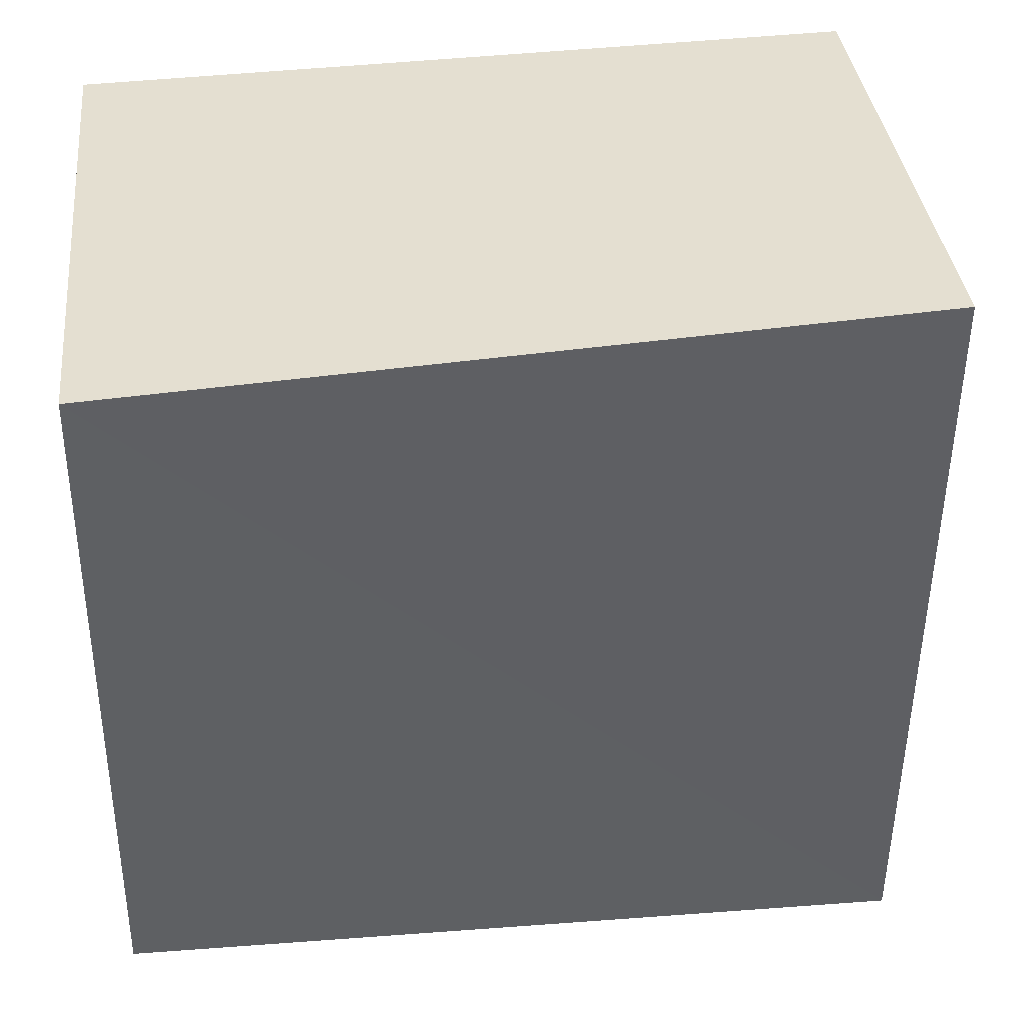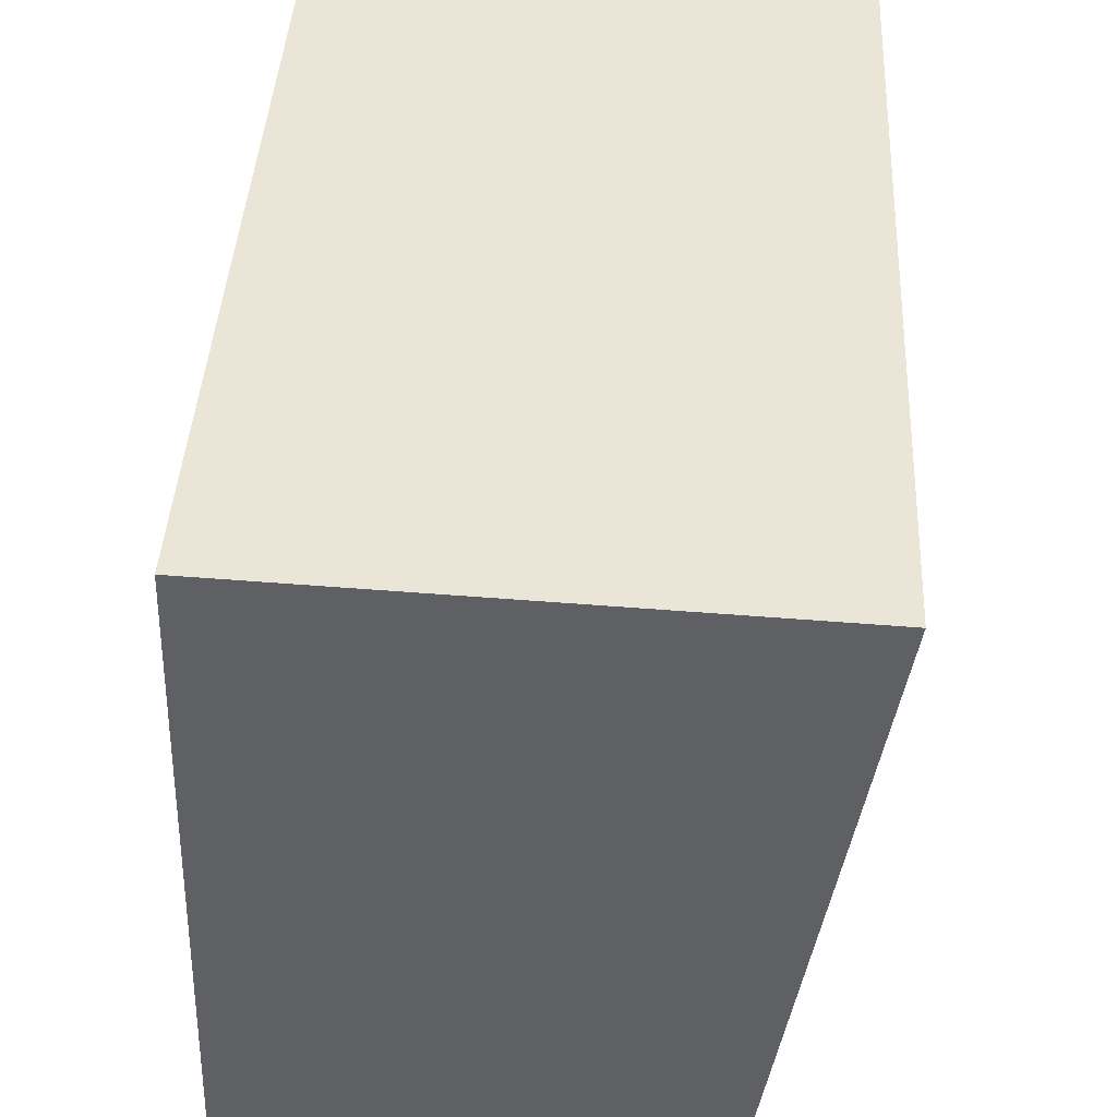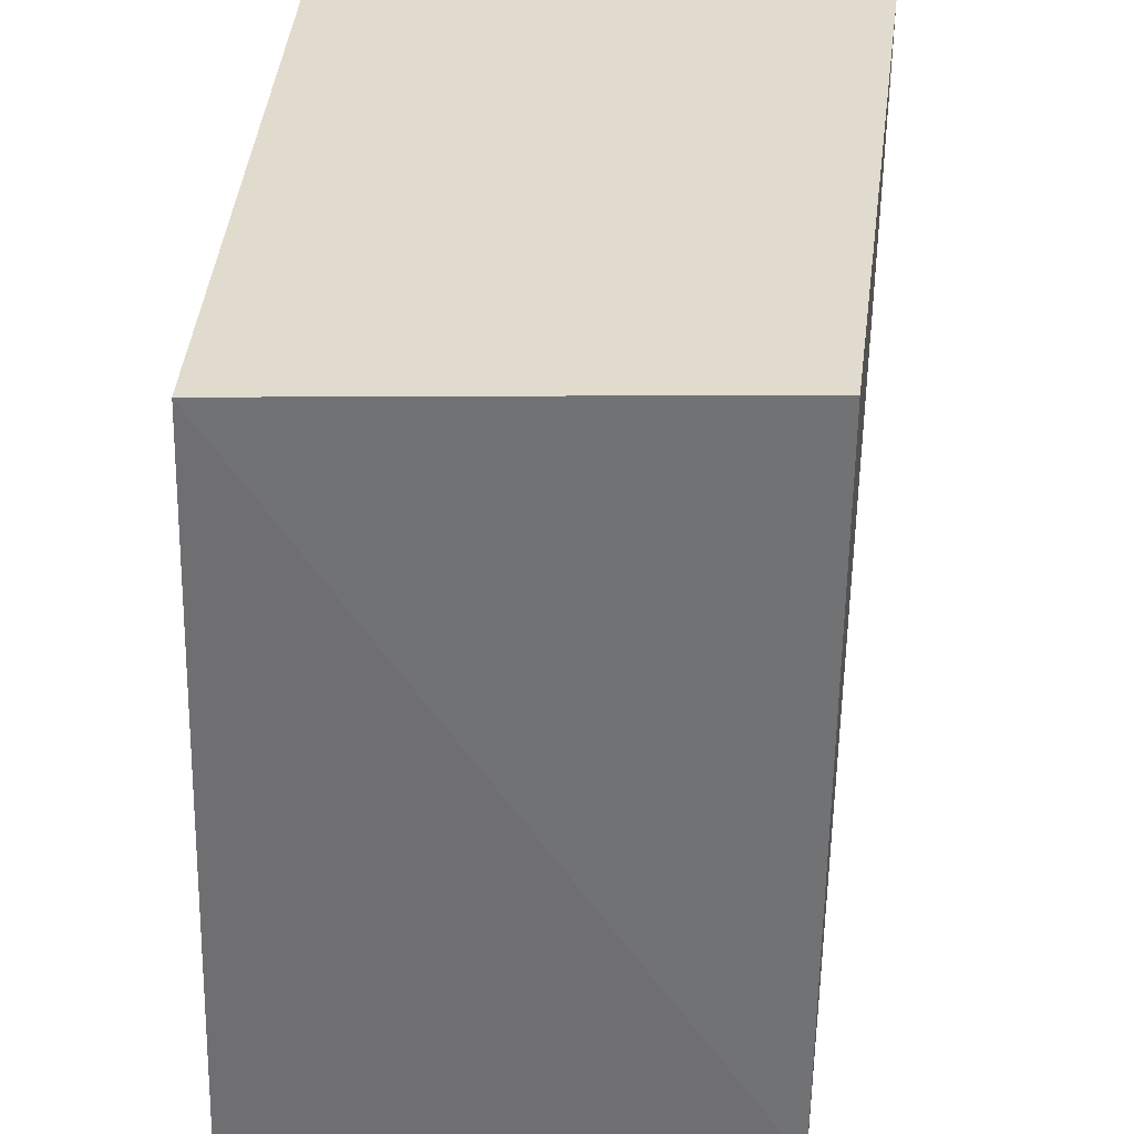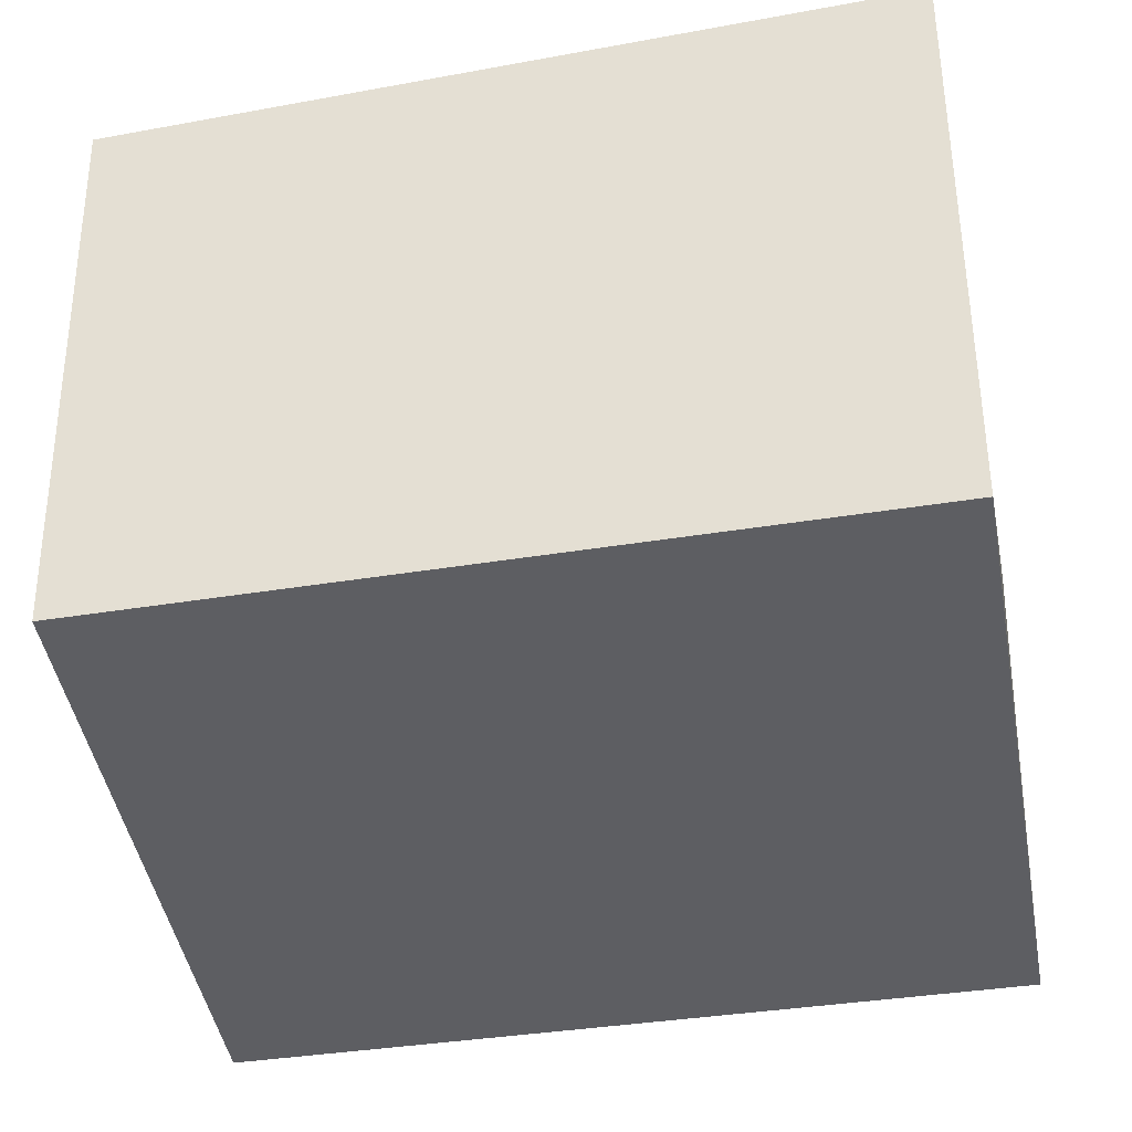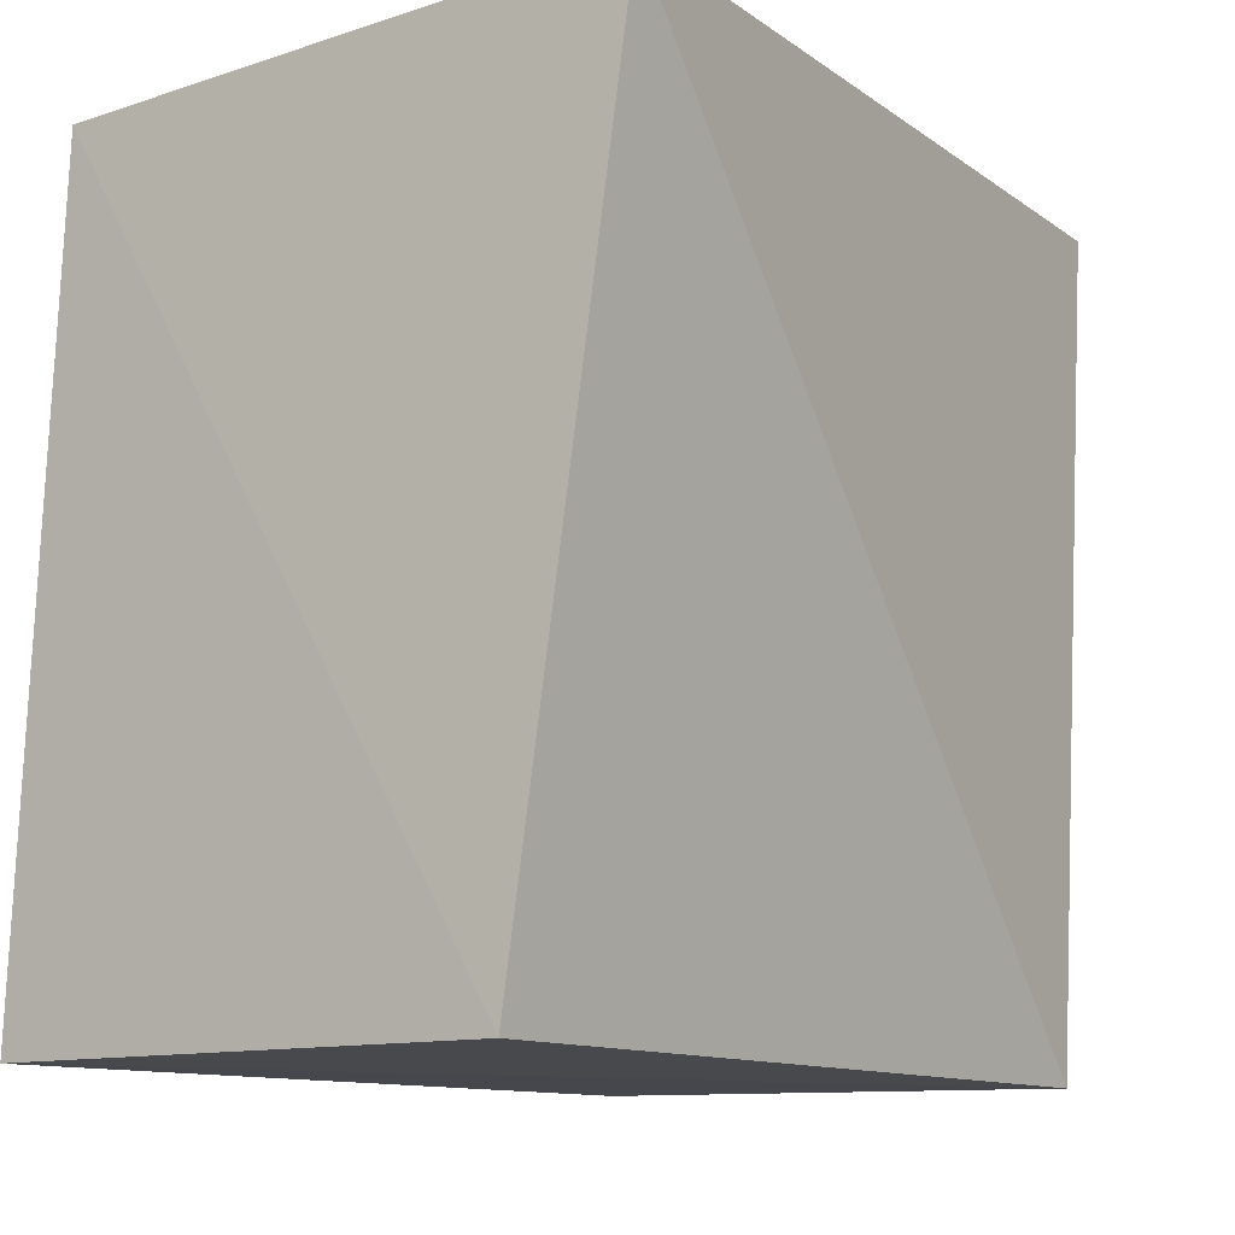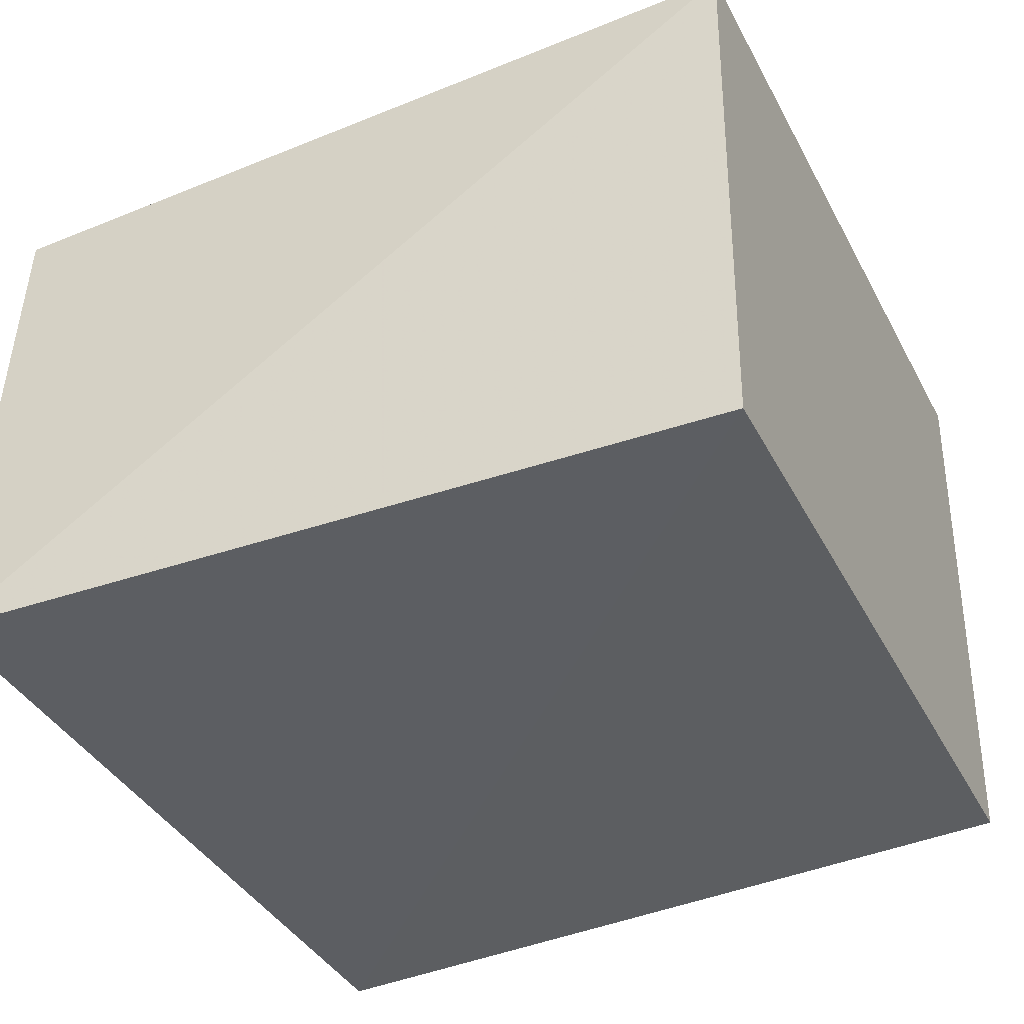
<metadata>
{"format":"obj","ext":"obj","renderer":"f3d","projection":"perspective","resolution":1024,"background":"white","views":[{"elev":37.7,"azim":-6.0,"up":"+Y"},{"elev":46.3,"azim":-83.9,"up":"+Y"},{"elev":-55.8,"azim":-90.8,"up":"+Y"},{"elev":-36.2,"azim":-169.4,"up":"+Z"},{"elev":-12.5,"azim":-54.0,"up":"+Y"},{"elev":-38.4,"azim":115.0,"up":"+Z"}]}
</metadata>
<code>
v -0.008654 0.002255 0.02339
v -0.008619 -0.02882 0.02177
v -0.006805 -0.02828 0.0006212
v -0.03975 0.001628 0.002734
v -0.03977 0.001952 0.02551
v -0.03986 -0.02886 0.001398
v -0.008907 0.001914 0.001816
v -0.04031 -0.02902 0.0213
f 1 2 3
f 5 2 1
f 5 1 4
f 6 3 2
f 7 1 3
f 7 4 1
f 7 6 4
f 7 3 6
f 8 5 4
f 8 4 6
f 8 6 2
f 8 2 5

</code>
